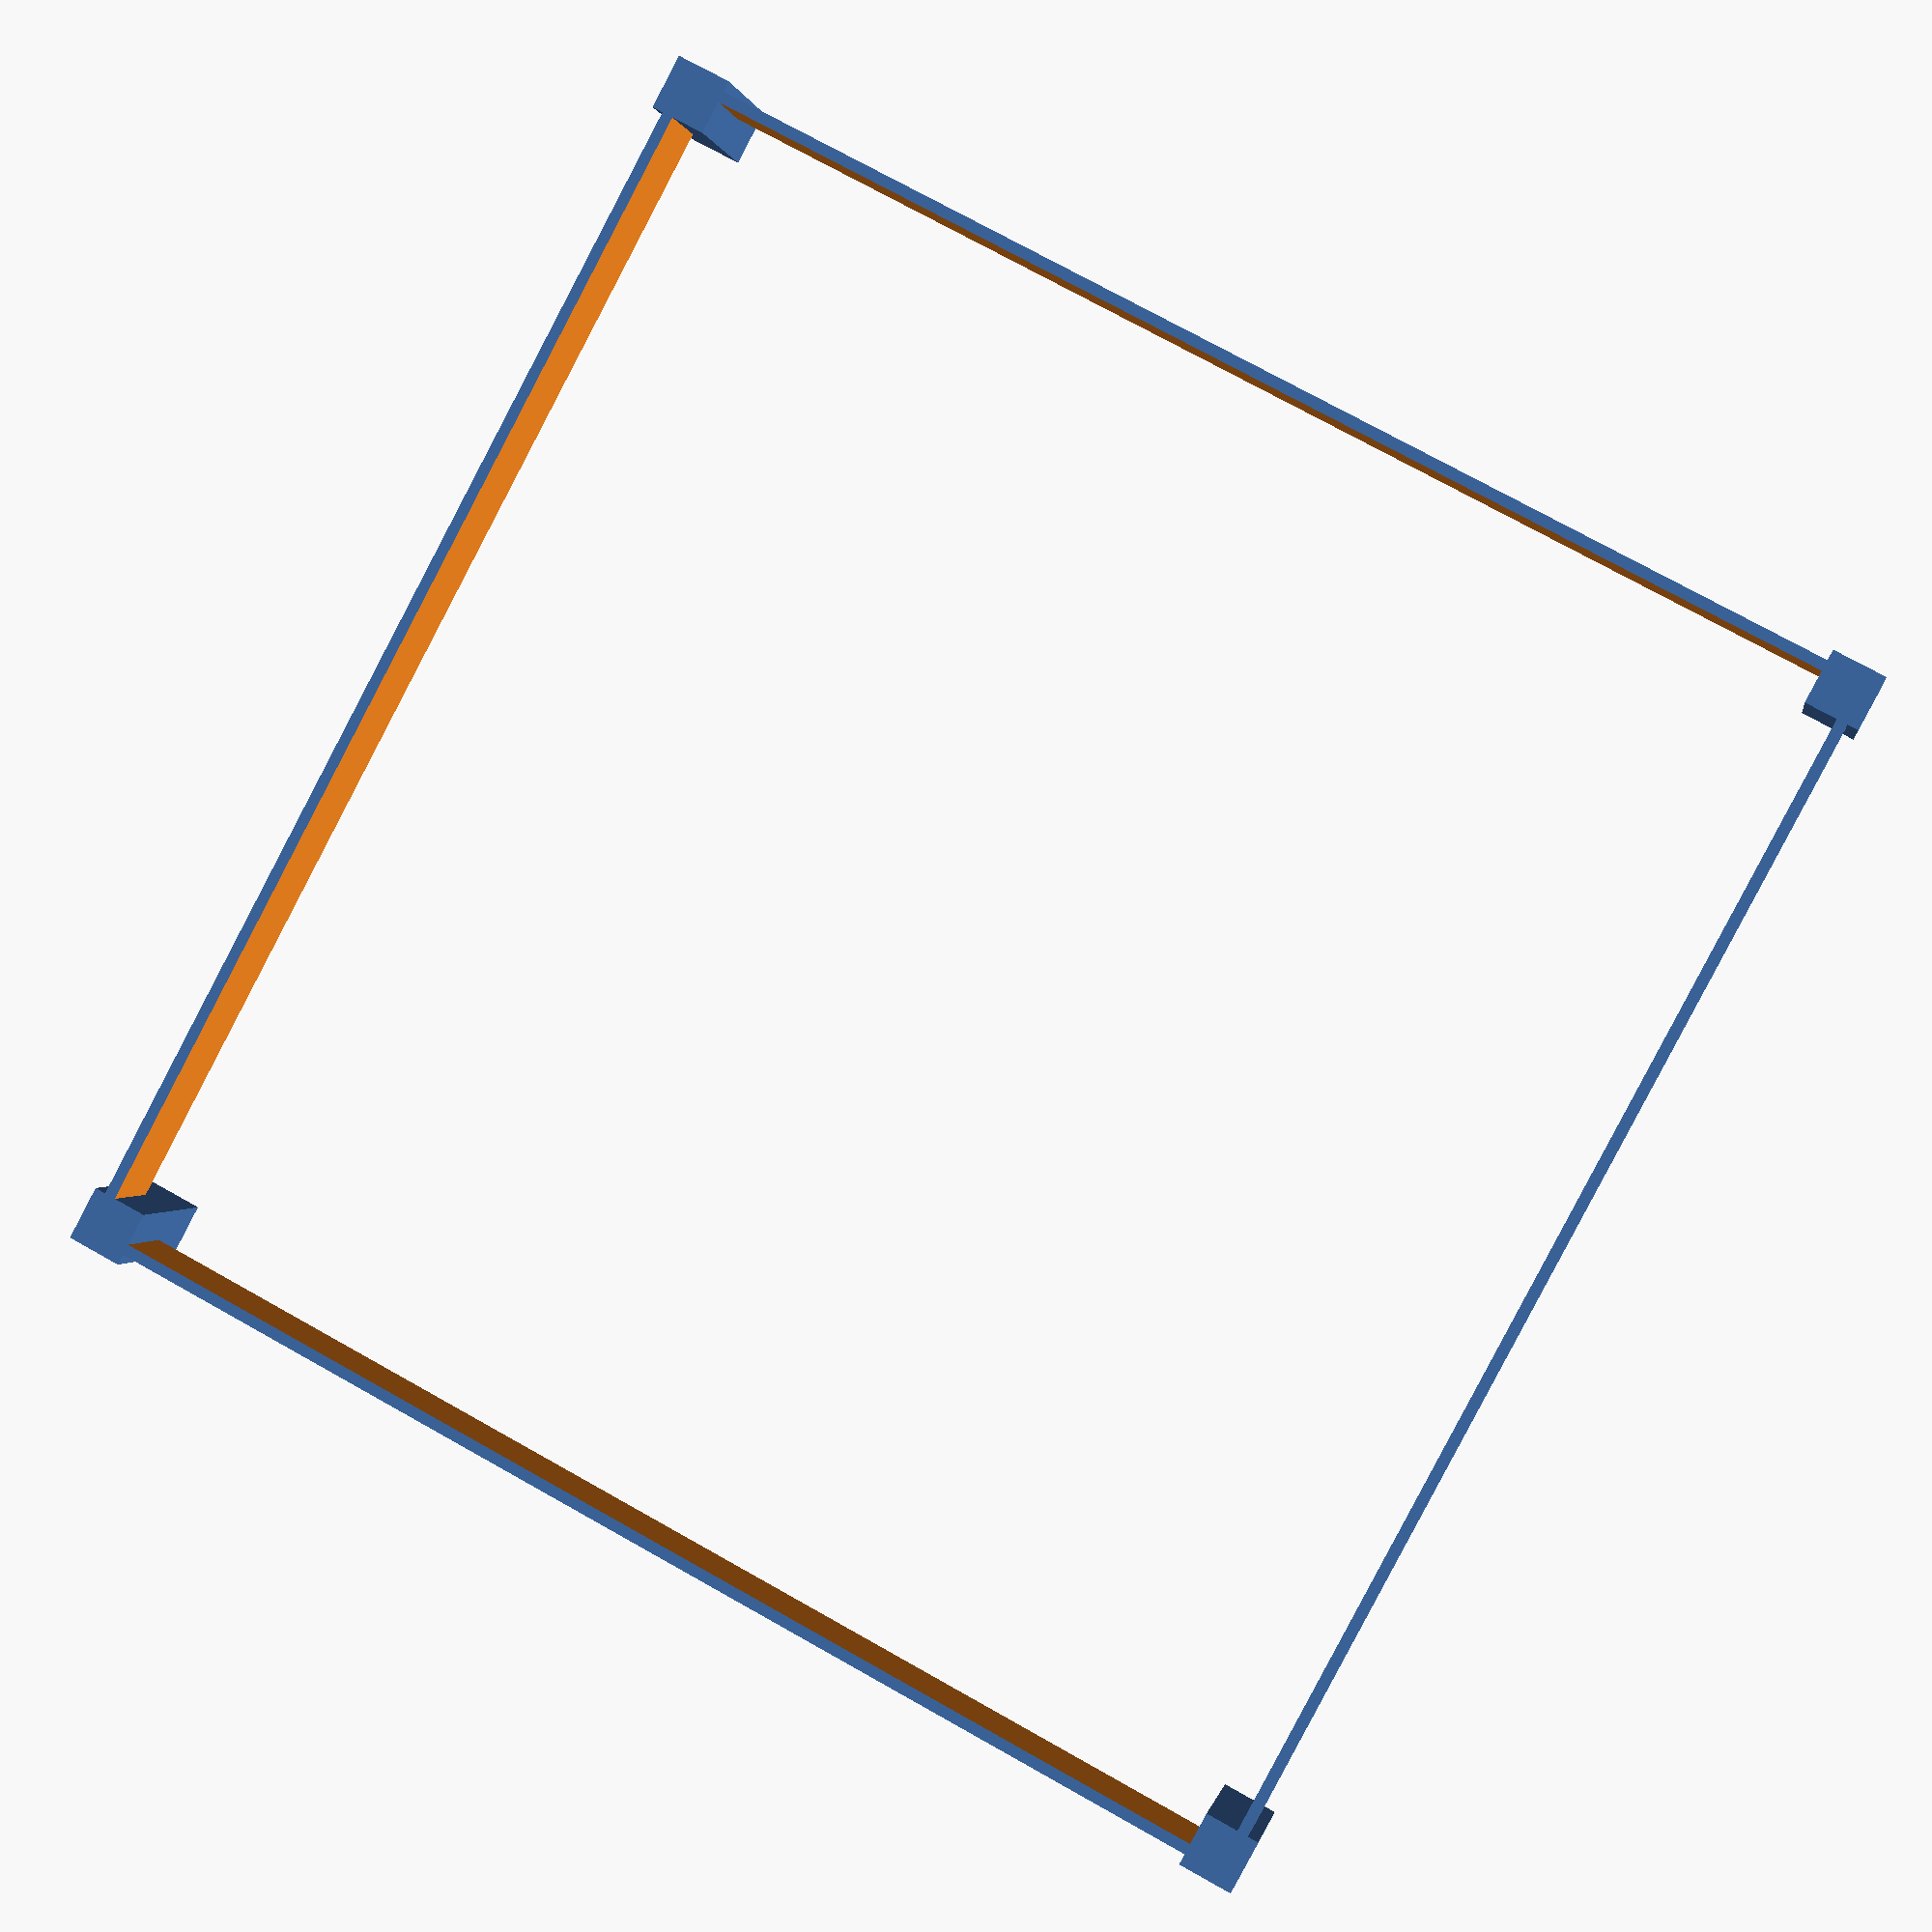
<openscad>
pedestal_width=115;
pedestal_height=8;
pedestal_thickness=2;
leg_width=5;
leg_height=15;
leg_offset=1;



module pedestal(pw=pedestal_width,ph=pedestal_height,pt=pedestal_thickness,lw=leg_width,lh=leg_height,lo=leg_offset) {
    union() {
        difference() {
            cube([pw,pw,0.5+ph],true);
            cube([pw-pt,pw-pt,ph+5],true);
        }
        translate([lo+(pw-lw)/2,lo+(pw-lw)/2,(lh-ph)/-2])
            cube([lw,lw,0.5+lh],true);
        translate([-(lo+(pw-lw)/2),lo+(pw-lw)/2,(lh-ph)/-2])
            cube([lw,lw,0.5+lh],true);
        translate([-(lo+(pw-lw)/2),-(lo+(pw-lw)/2),(lh-ph)/-2])
            cube([lw,lw,0.5+lh],true);
        translate([lo+(pw-lw)/2,-(lo+(pw-lw)/2),(lh-ph)/-2])
            cube([lw,lw,0.5+lh],true);
    }
}

pedestal();
</openscad>
<views>
elev=180.3 azim=118.1 roll=171.1 proj=p view=solid
</views>
